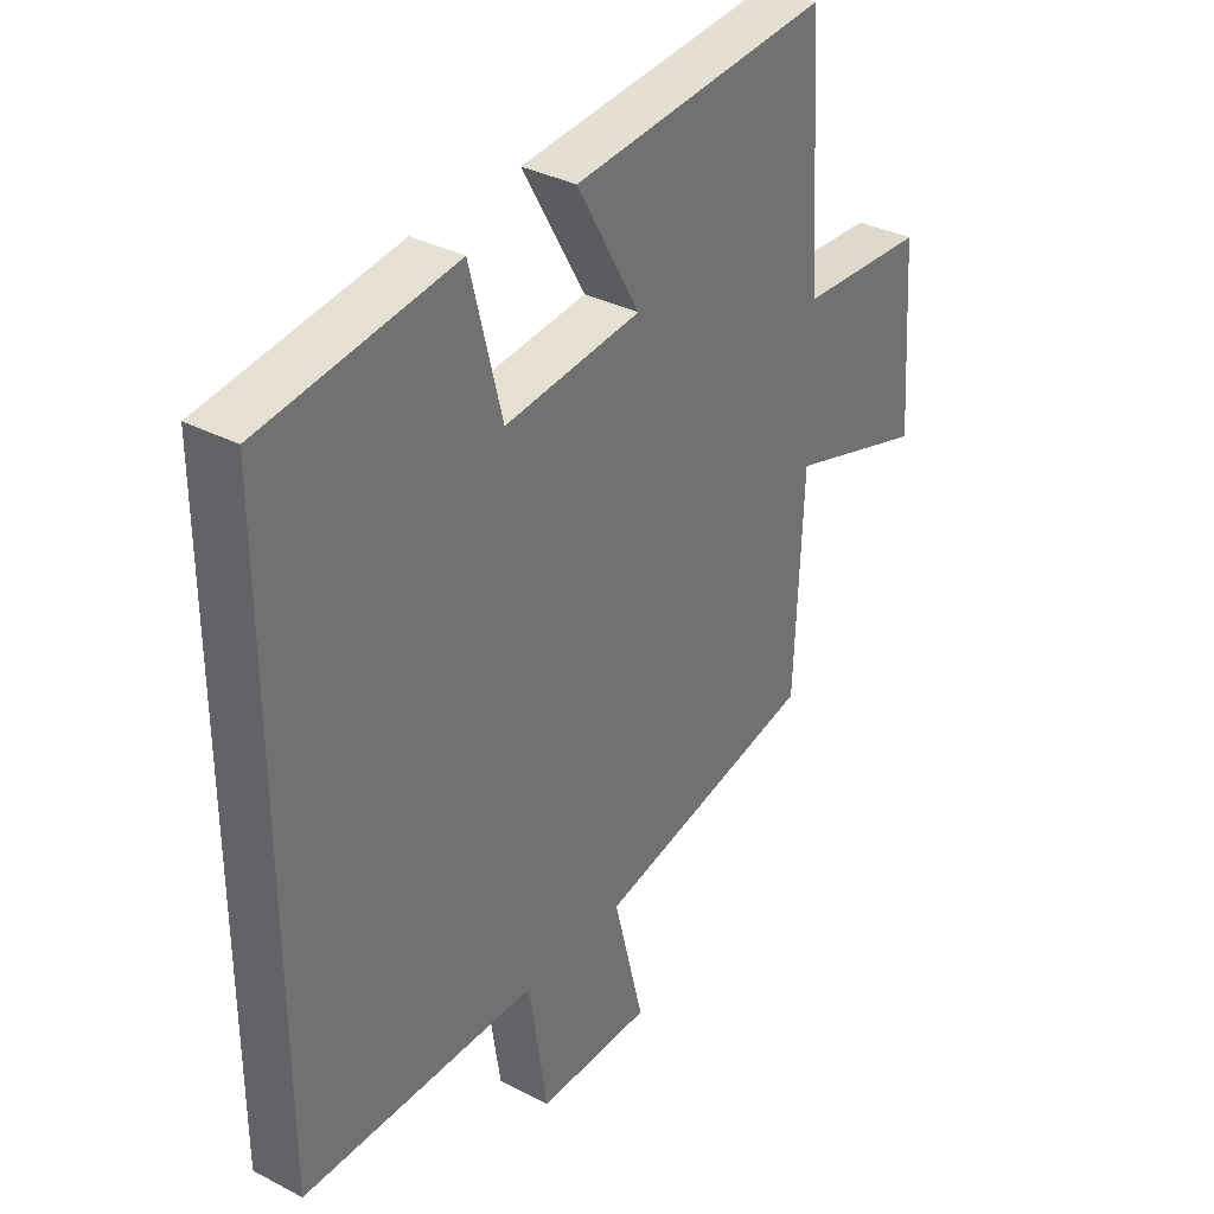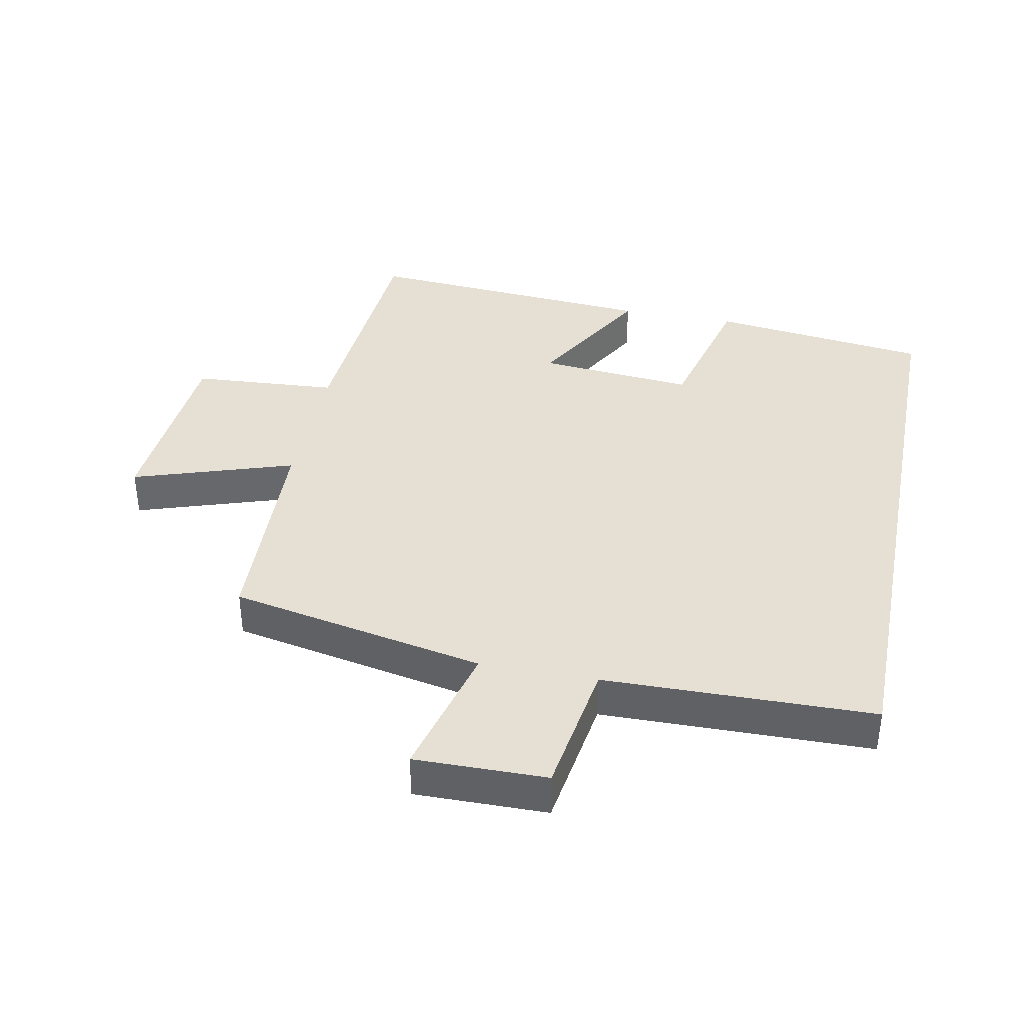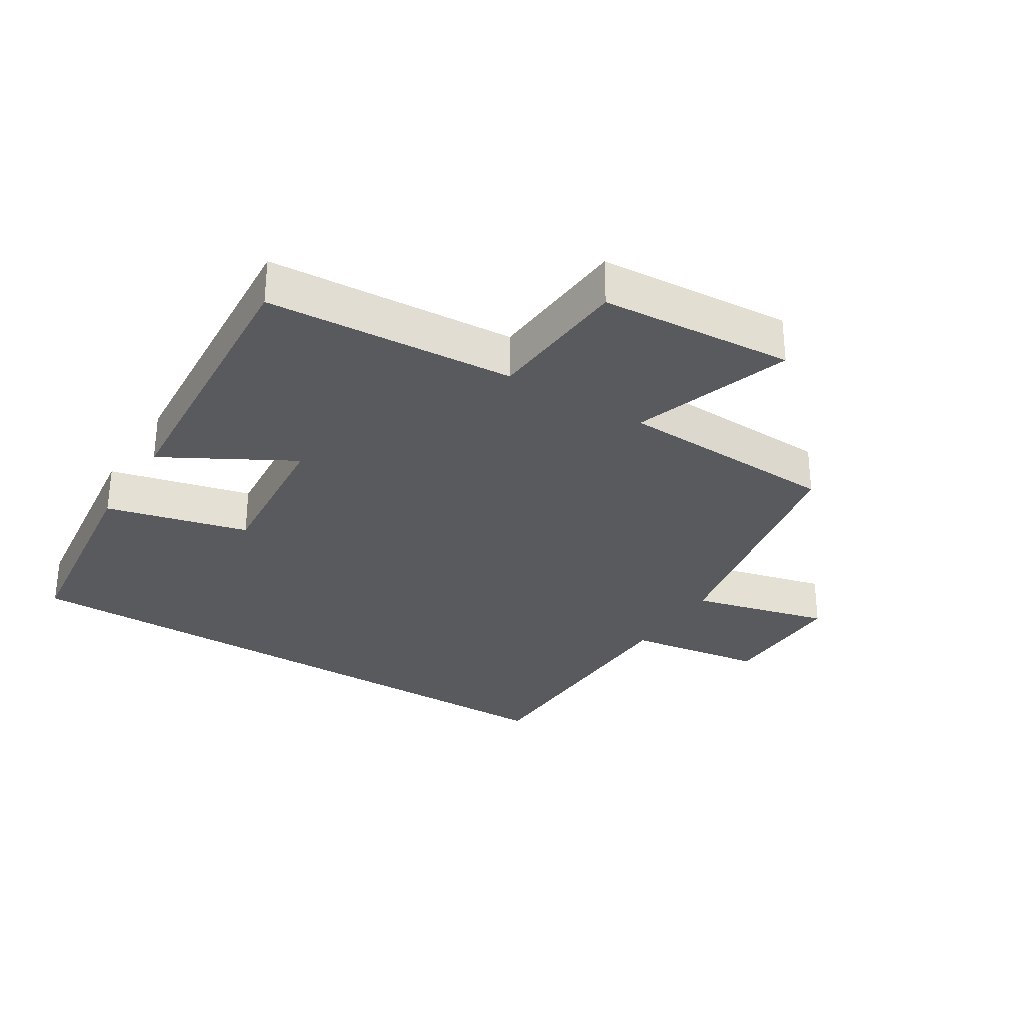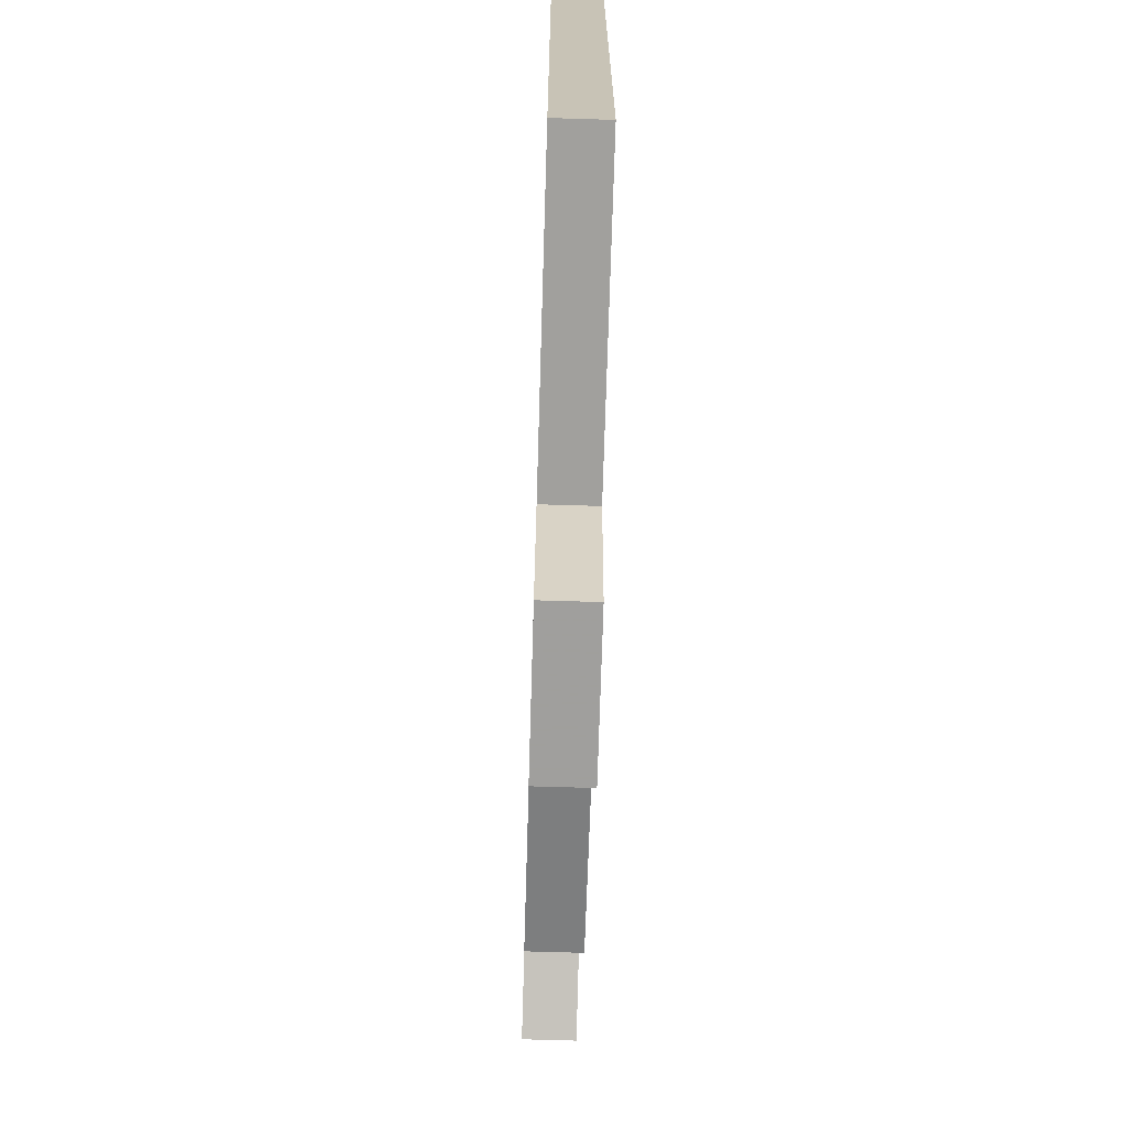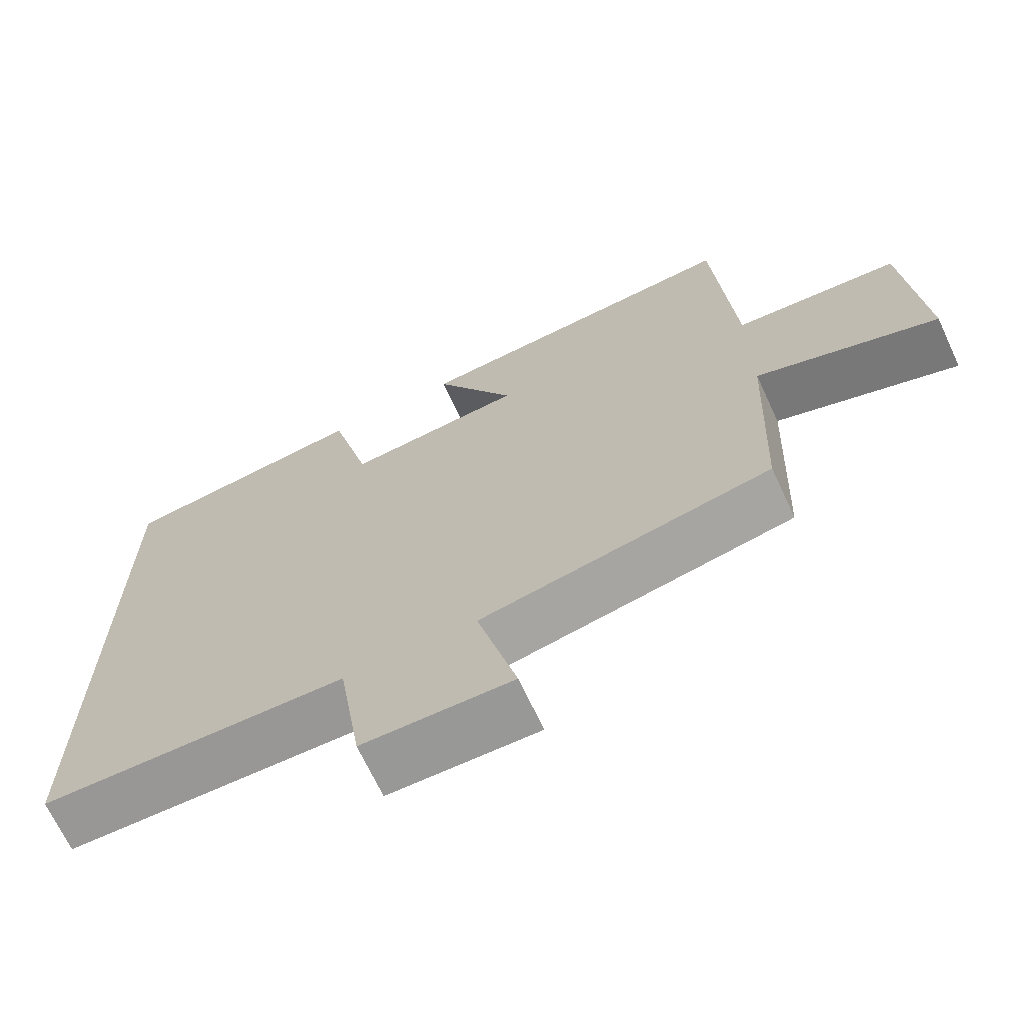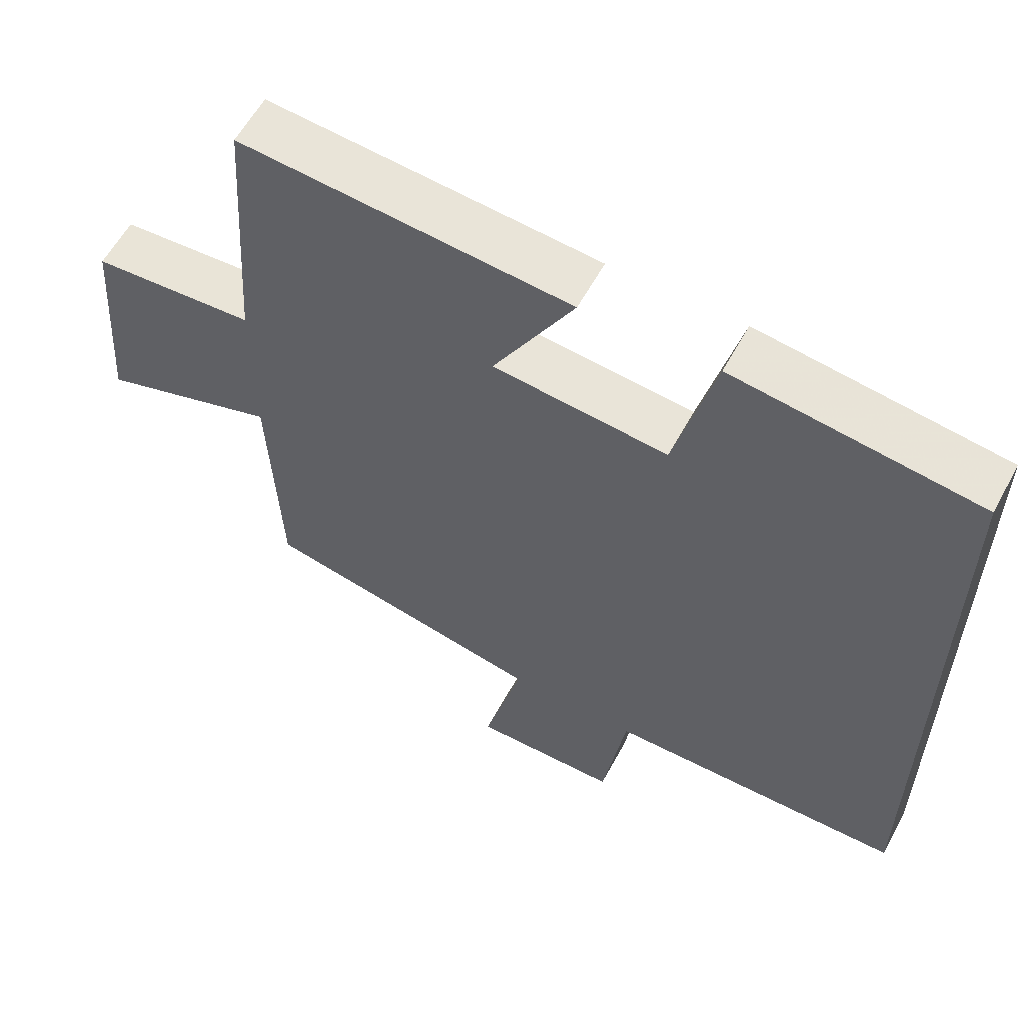
<metadata>
{"format":"obj","ext":"obj","renderer":"f3d","projection":"perspective","resolution":1024,"background":"white","views":[{"elev":34.8,"azim":-55.1,"up":"+Z"},{"elev":38.1,"azim":-168.9,"up":"+Y"},{"elev":-30.5,"azim":57.8,"up":"+Y"},{"elev":-70.7,"azim":-91.7,"up":"+Z"},{"elev":-68.8,"azim":25.0,"up":"+Z"},{"elev":59.2,"azim":-151.7,"up":"+Z"}]}
</metadata>
<code>
v 0.486 0.07 -0.421
v 0.093 0.07 -0.5
v 0.147 0.07 -0.713
v -0.055 0.07 -0.711
v -0.087 0.07 -0.5
v -0.5 0.07 -0.494
v -0.5 0.07 0.457
v -0.164 0.07 0.5
v -0.109 0.07 0.281
v 0.131 0.07 0.303
v 0.02 0.07 0.5
v 0.474 0.07 0.535
v 0.5 0.07 0.152
v 0.724 0.07 0.137
v 0.746 0.07 -0.161
v 0.5 0.07 -0.08
v 0.486 0 -0.421
v 0.093 0 -0.5
v 0.147 0 -0.713
v -0.055 0 -0.711
v -0.087 0 -0.5
v -0.5 0 -0.494
v -0.5 0 0.457
v -0.164 0 0.5
v -0.109 0 0.281
v 0.131 0 0.303
v 0.02 0 0.5
v 0.474 0 0.535
v 0.5 0 0.152
v 0.724 0 0.137
v 0.746 0 -0.161
v 0.5 0 -0.08
f 13 14 15 16
f 13 16 1 2
f 10 11 12 13
f 9 10 13 2
f 6 7 8 9
f 5 6 9 2
f 2 3 4 5
f 32 31 30 29
f 18 17 32 29
f 29 28 27 26
f 18 29 26 25
f 25 24 23 22
f 18 25 22 21
f 21 20 19 18
f 1 17 18 2
f 2 18 19 3
f 3 19 20 4
f 4 20 21 5
f 5 21 22 6
f 6 22 23 7
f 7 23 24 8
f 8 24 25 9
f 9 25 26 10
f 10 26 27 11
f 11 27 28 12
f 12 28 29 13
f 13 29 30 14
f 14 30 31 15
f 15 31 32 16
f 16 32 17 1

</code>
